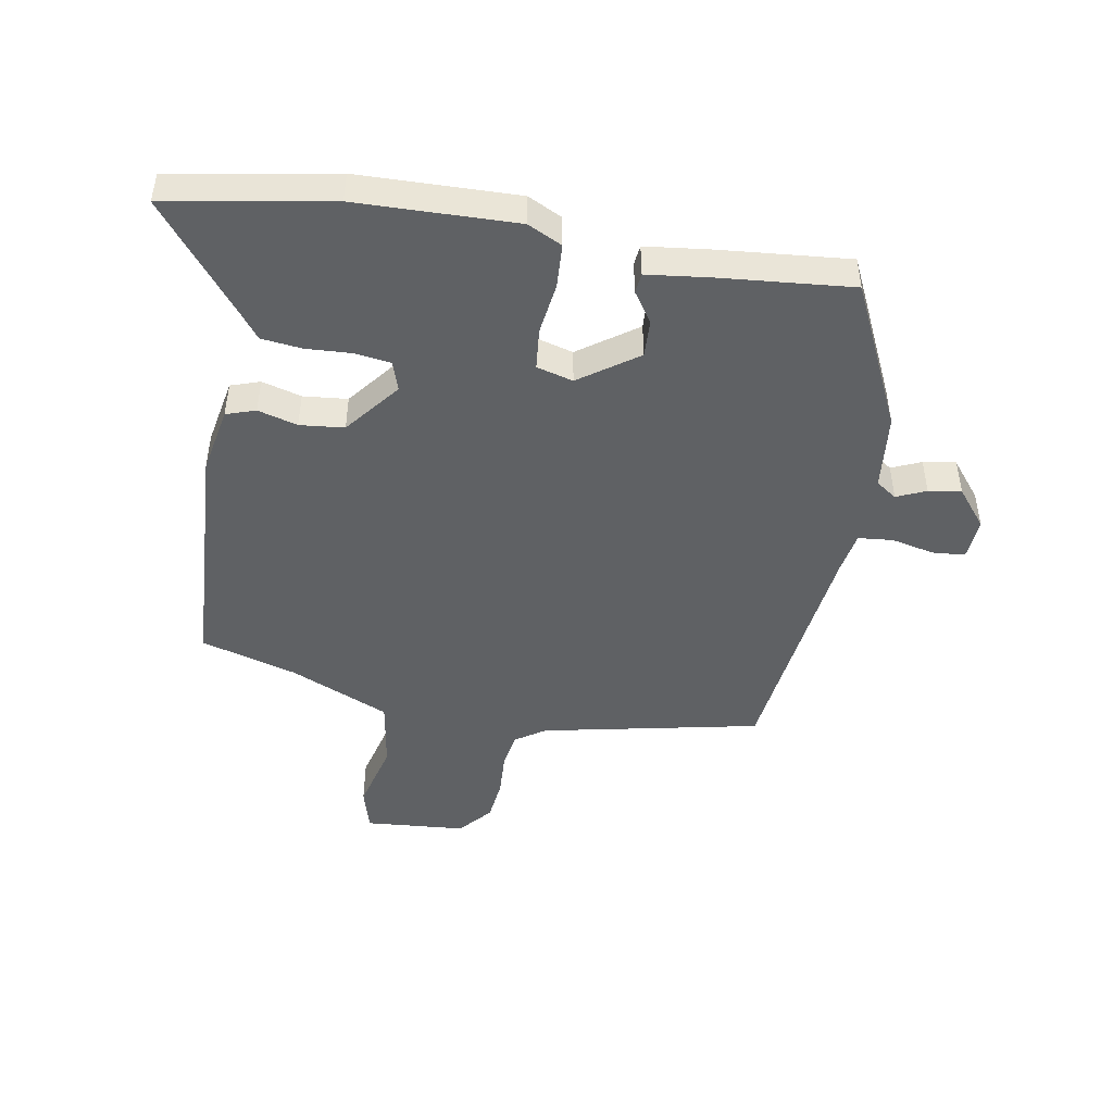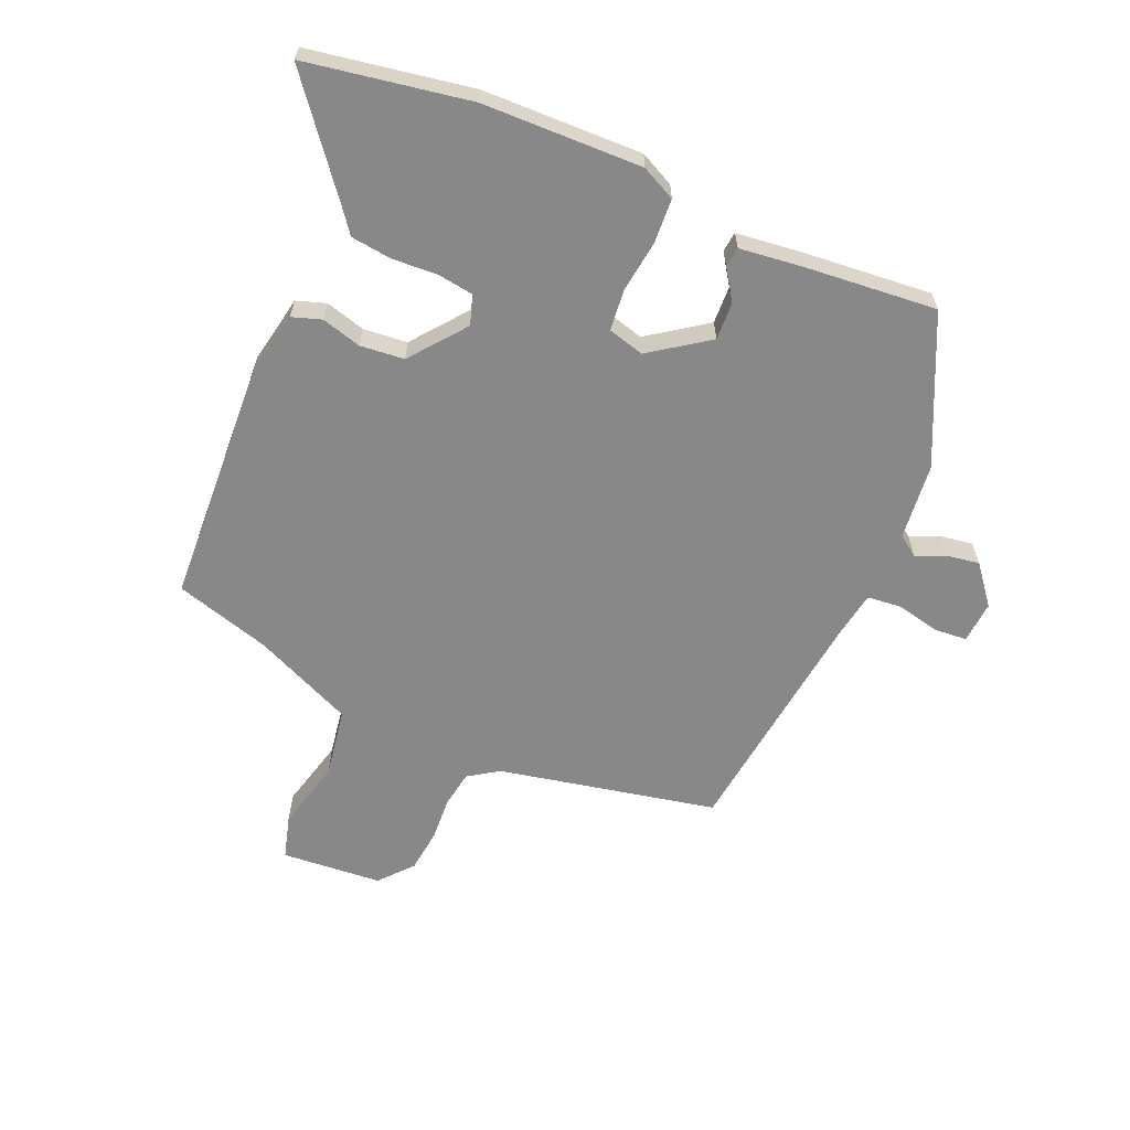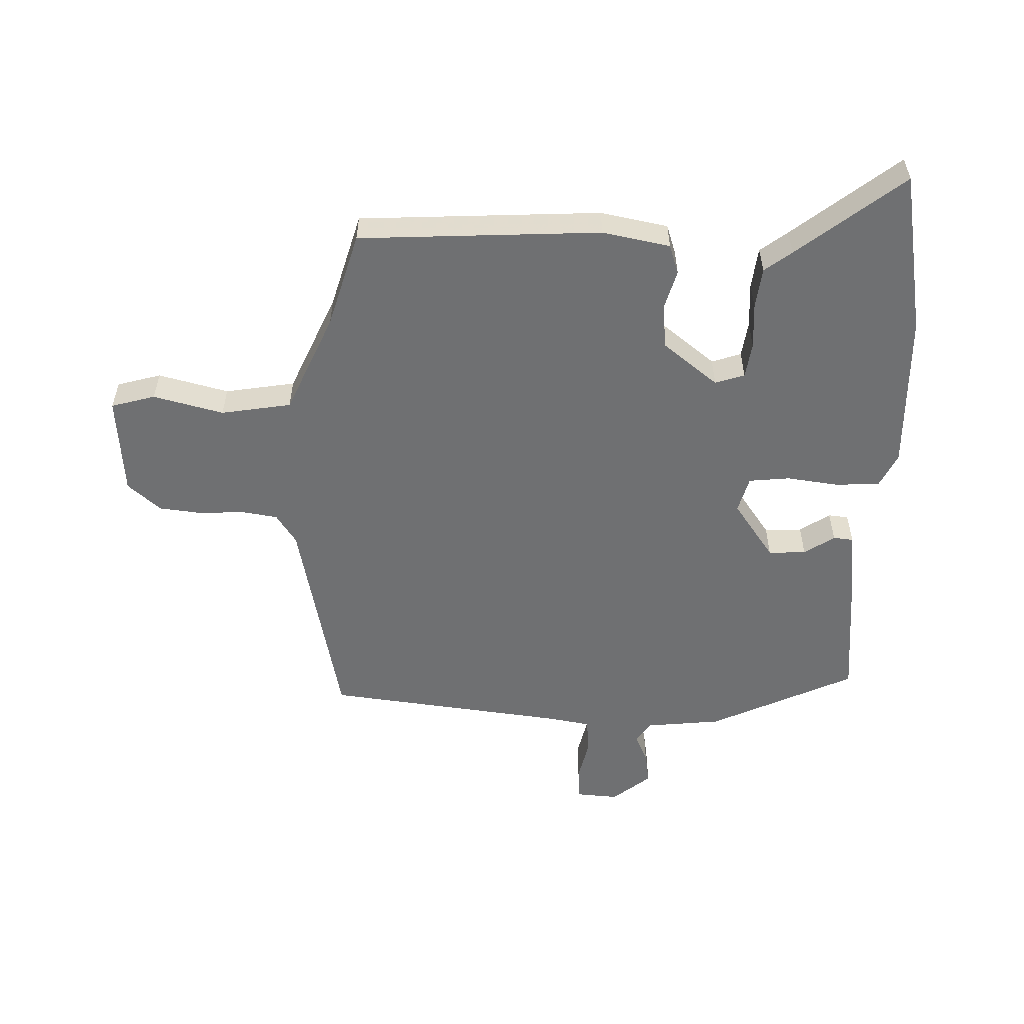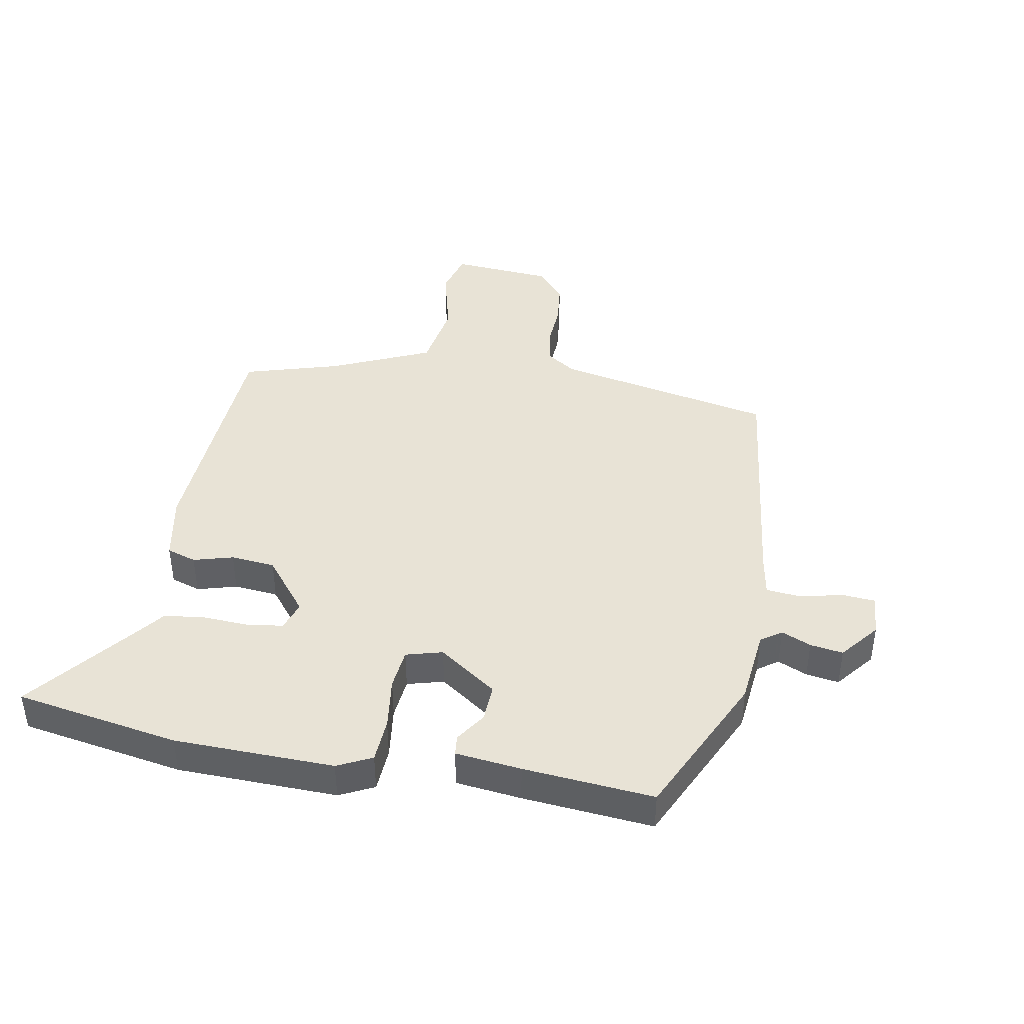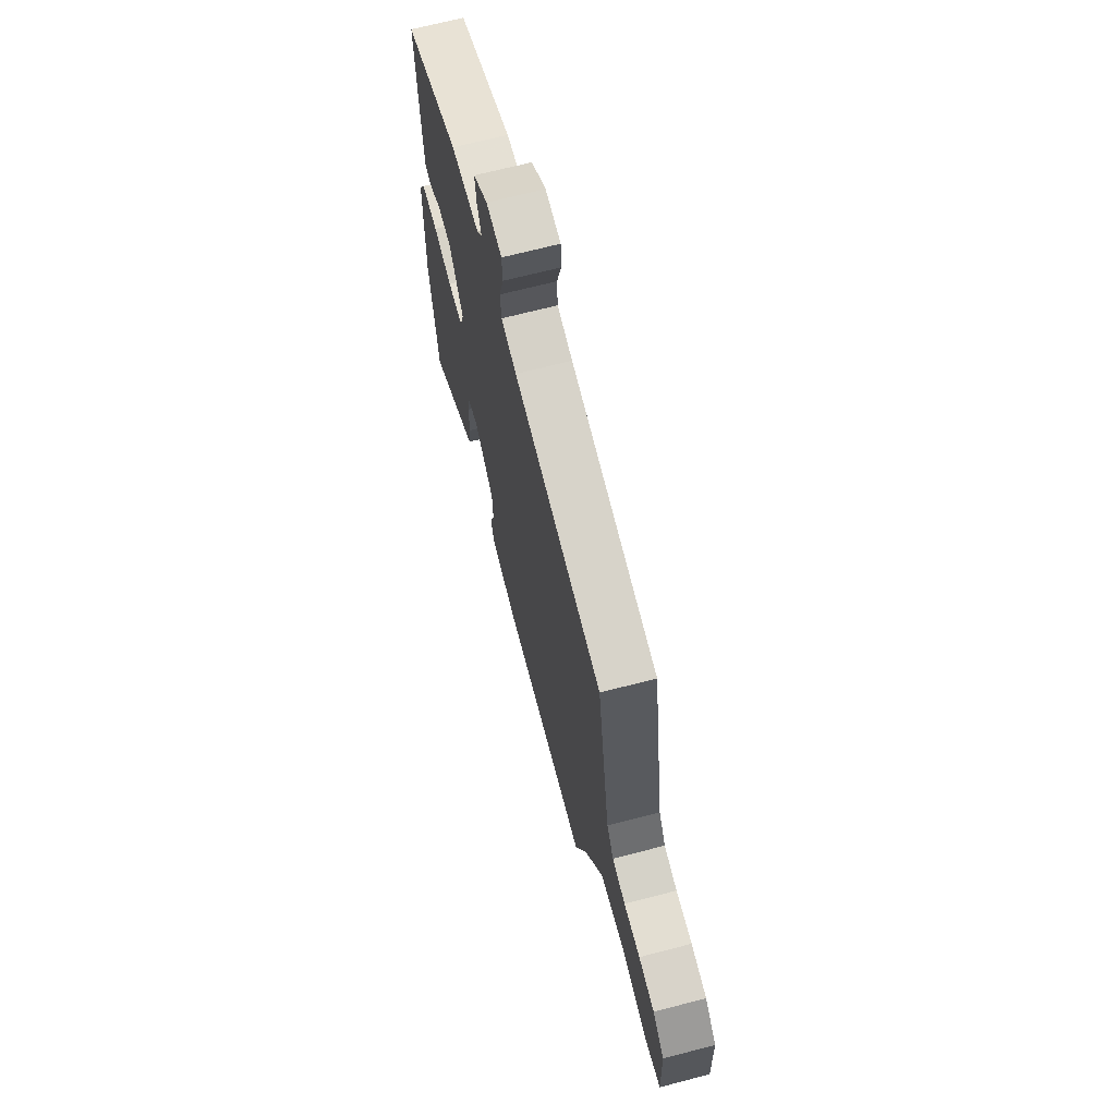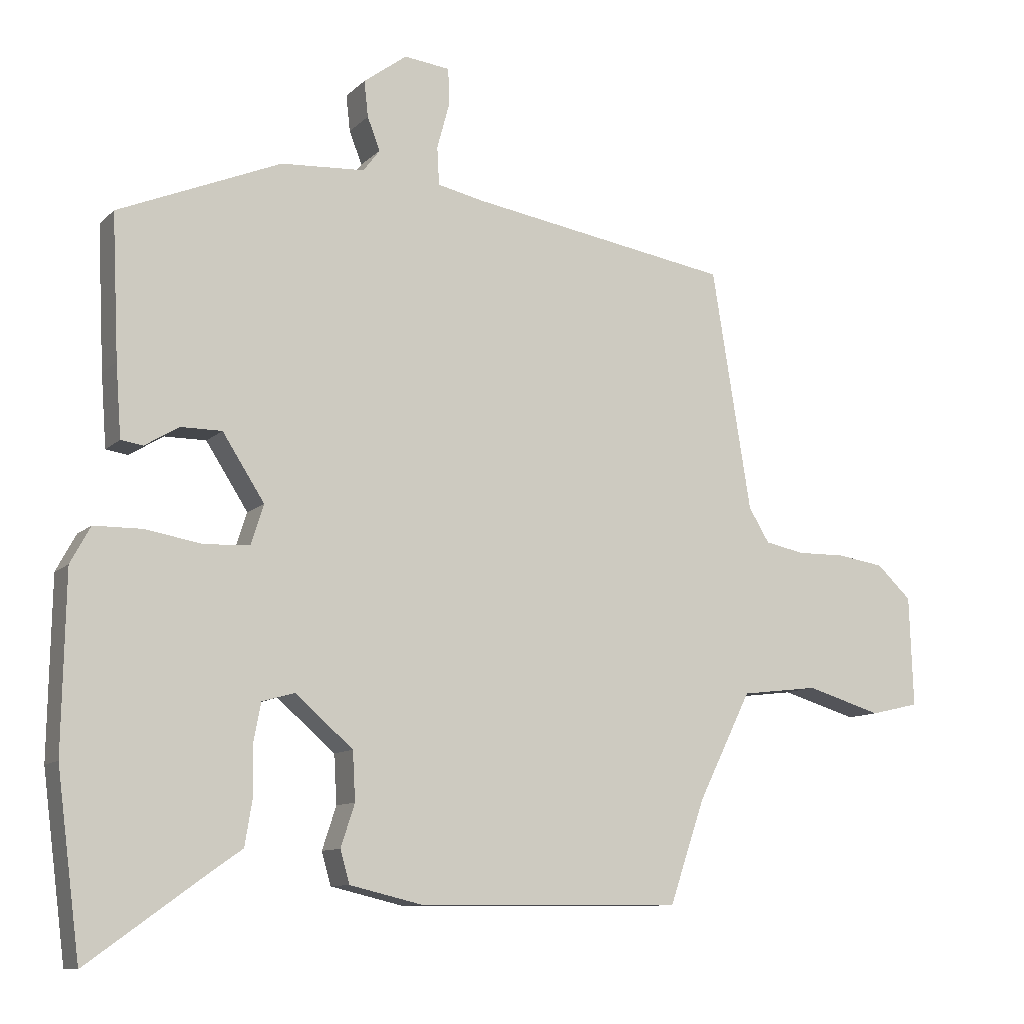
<metadata>
{"format":"obj","ext":"obj","renderer":"f3d","projection":"perspective","resolution":1024,"background":"white","views":[{"elev":-46.6,"azim":-97.4,"up":"+Y"},{"elev":-62.7,"azim":-110.8,"up":"+Y"},{"elev":-54.9,"azim":-179.1,"up":"+Y"},{"elev":41.9,"azim":-77.3,"up":"+Y"},{"elev":68.3,"azim":75.4,"up":"+Z"},{"elev":-10.3,"azim":-25.7,"up":"+Z"}]}
</metadata>
<code>
v 0.4 0.07 -0.512
v 0.002 0.07 -0.516
v -0.108 0.07 -0.49
v -0.122 0.07 -0.441
v -0.101 0.07 -0.377
v -0.105 0.07 -0.304
v -0.192 0.07 -0.229
v -0.241 0.07 -0.243
v -0.252 0.07 -0.301
v -0.251 0.07 -0.376
v -0.262 0.07 -0.443
v -0.308 0.07 -0.475
v -0.487 0.07 -0.604
v -0.522 0.07 -0.334
v -0.517 0.07 -0.072
v -0.487 0.07 -0.017
v -0.414 0.07 -0.016
v -0.329 0.07 -0.031
v -0.261 0.07 -0.027
v -0.242 0.07 0.032
v -0.305 0.07 0.13
v -0.367 0.07 0.13
v -0.418 0.07 0.099
v -0.451 0.07 0.104
v -0.459 0.07 0.212
v -0.469 0.07 0.426
v -0.225 0.07 0.528
v -0.099 0.07 0.536
v -0.074 0.07 0.569
v -0.093 0.07 0.618
v -0.099 0.07 0.672
v -0.034 0.07 0.72
v 0.035 0.07 0.712
v 0.037 0.07 0.658
v 0.018 0.07 0.588
v 0.021 0.07 0.531
v 0.09 0.07 0.516
v 0.485 0.07 0.451
v 0.544 0.07 0.089
v 0.575 0.07 0.038
v 0.634 0.07 0.026
v 0.707 0.07 0.027
v 0.778 0.07 0.016
v 0.83 0.07 -0.033
v 0.836 0.07 -0.199
v 0.763 0.07 -0.216
v 0.649 0.07 -0.182
v 0.533 0.07 -0.196
v 0.453 0.07 -0.357
v 0.4 0 -0.512
v 0.002 0 -0.516
v -0.108 0 -0.49
v -0.122 0 -0.441
v -0.101 0 -0.377
v -0.105 0 -0.304
v -0.192 0 -0.229
v -0.241 0 -0.243
v -0.252 0 -0.301
v -0.251 0 -0.376
v -0.262 0 -0.443
v -0.308 0 -0.475
v -0.487 0 -0.604
v -0.522 0 -0.334
v -0.517 0 -0.072
v -0.487 0 -0.017
v -0.414 0 -0.016
v -0.329 0 -0.031
v -0.261 0 -0.027
v -0.242 0 0.032
v -0.305 0 0.13
v -0.367 0 0.13
v -0.418 0 0.099
v -0.451 0 0.104
v -0.459 0 0.212
v -0.469 0 0.426
v -0.225 0 0.528
v -0.099 0 0.536
v -0.074 0 0.569
v -0.093 0 0.618
v -0.099 0 0.672
v -0.034 0 0.72
v 0.035 0 0.712
v 0.037 0 0.658
v 0.018 0 0.588
v 0.021 0 0.531
v 0.09 0 0.516
v 0.485 0 0.451
v 0.544 0 0.089
v 0.575 0 0.038
v 0.634 0 0.026
v 0.707 0 0.027
v 0.778 0 0.016
v 0.83 0 -0.033
v 0.836 0 -0.199
v 0.763 0 -0.216
v 0.649 0 -0.182
v 0.533 0 -0.196
v 0.453 0 -0.357
f 45 46 47
f 44 45 47
f 43 44 47
f 42 43 47
f 41 42 47
f 40 41 47 48
f 39 40 48 49
f 1 2 3
f 49 1 3
f 39 49 3
f 38 39 3
f 37 38 3
f 33 34 35
f 32 33 35
f 31 32 35
f 30 31 35
f 29 30 35
f 28 29 35 36
f 28 36 37
f 27 28 37
f 26 27 37
f 25 26 37
f 24 25 37
f 23 24 37
f 22 23 37
f 16 17 18
f 15 16 18
f 14 15 18
f 13 14 18
f 12 13 18
f 12 18 19
f 11 12 19
f 10 11 19
f 9 10 19
f 8 9 19 20
f 3 4 5
f 37 3 5
f 37 5 6
f 21 22 37
f 20 21 37
f 7 8 20 37
f 6 7 37
f 96 95 94
f 96 94 93
f 96 93 92
f 96 92 91
f 96 91 90
f 97 96 90 89
f 98 97 89 88
f 52 51 50
f 52 50 98
f 52 98 88
f 52 88 87
f 52 87 86
f 84 83 82
f 84 82 81
f 84 81 80
f 84 80 79
f 84 79 78
f 85 84 78 77
f 86 85 77
f 86 77 76
f 86 76 75
f 86 75 74
f 86 74 73
f 86 73 72
f 86 72 71
f 67 66 65
f 67 65 64
f 67 64 63
f 67 63 62
f 67 62 61
f 68 67 61
f 68 61 60
f 68 60 59
f 68 59 58
f 69 68 58 57
f 54 53 52
f 54 52 86
f 55 54 86
f 86 71 70
f 86 70 69
f 86 69 57 56
f 86 56 55
f 1 50 51 2
f 2 51 52 3
f 3 52 53 4
f 4 53 54 5
f 5 54 55 6
f 6 55 56 7
f 7 56 57 8
f 8 57 58 9
f 9 58 59 10
f 10 59 60 11
f 11 60 61 12
f 12 61 62 13
f 13 62 63 14
f 14 63 64 15
f 15 64 65 16
f 16 65 66 17
f 17 66 67 18
f 18 67 68 19
f 19 68 69 20
f 20 69 70 21
f 21 70 71 22
f 22 71 72 23
f 23 72 73 24
f 24 73 74 25
f 25 74 75 26
f 26 75 76 27
f 27 76 77 28
f 28 77 78 29
f 29 78 79 30
f 30 79 80 31
f 31 80 81 32
f 32 81 82 33
f 33 82 83 34
f 34 83 84 35
f 35 84 85 36
f 36 85 86 37
f 37 86 87 38
f 38 87 88 39
f 39 88 89 40
f 40 89 90 41
f 41 90 91 42
f 42 91 92 43
f 43 92 93 44
f 44 93 94 45
f 45 94 95 46
f 46 95 96 47
f 47 96 97 48
f 48 97 98 49
f 49 98 50 1

</code>
